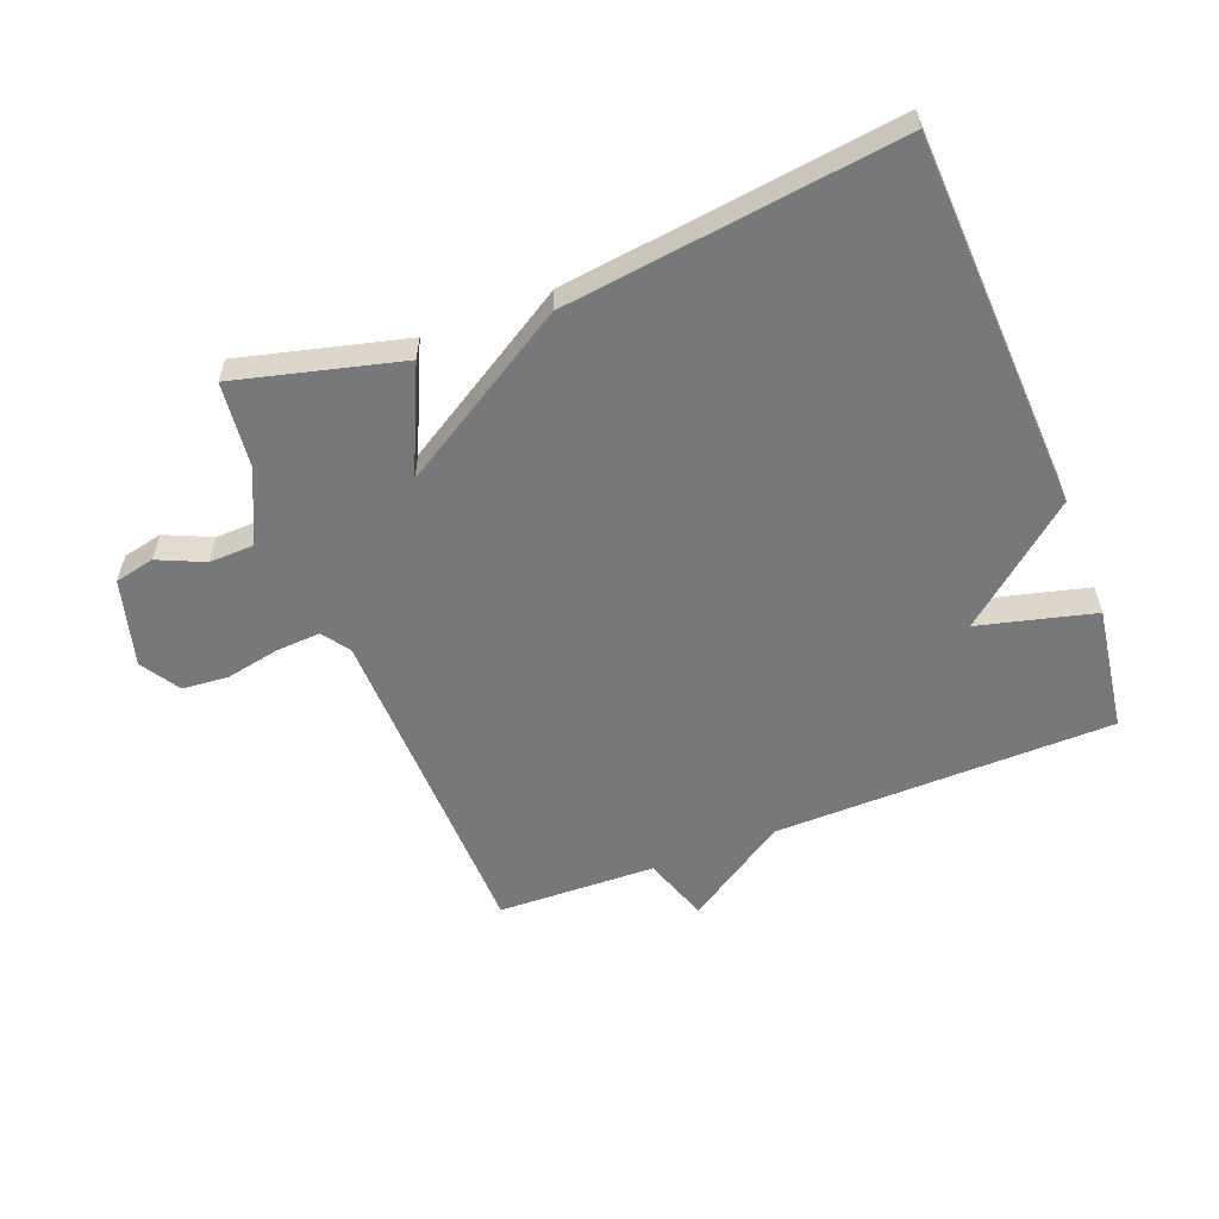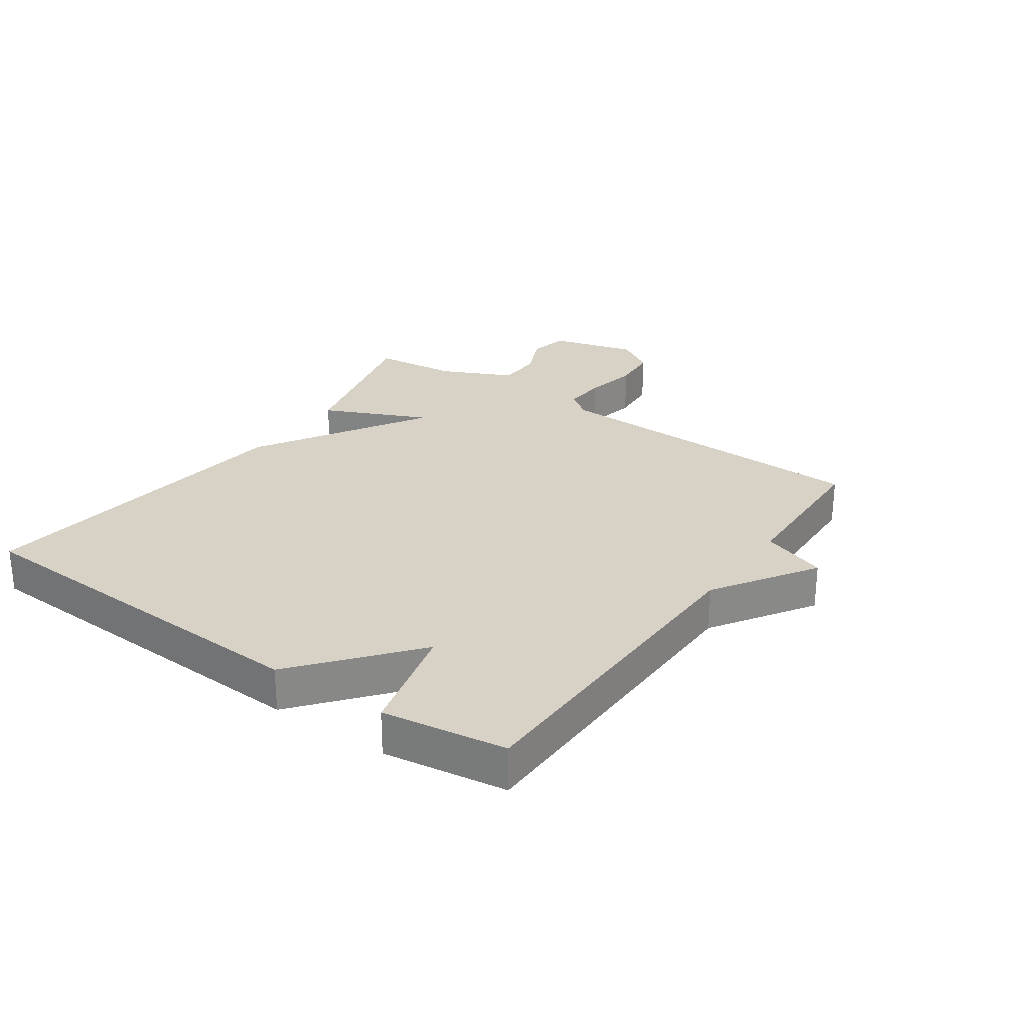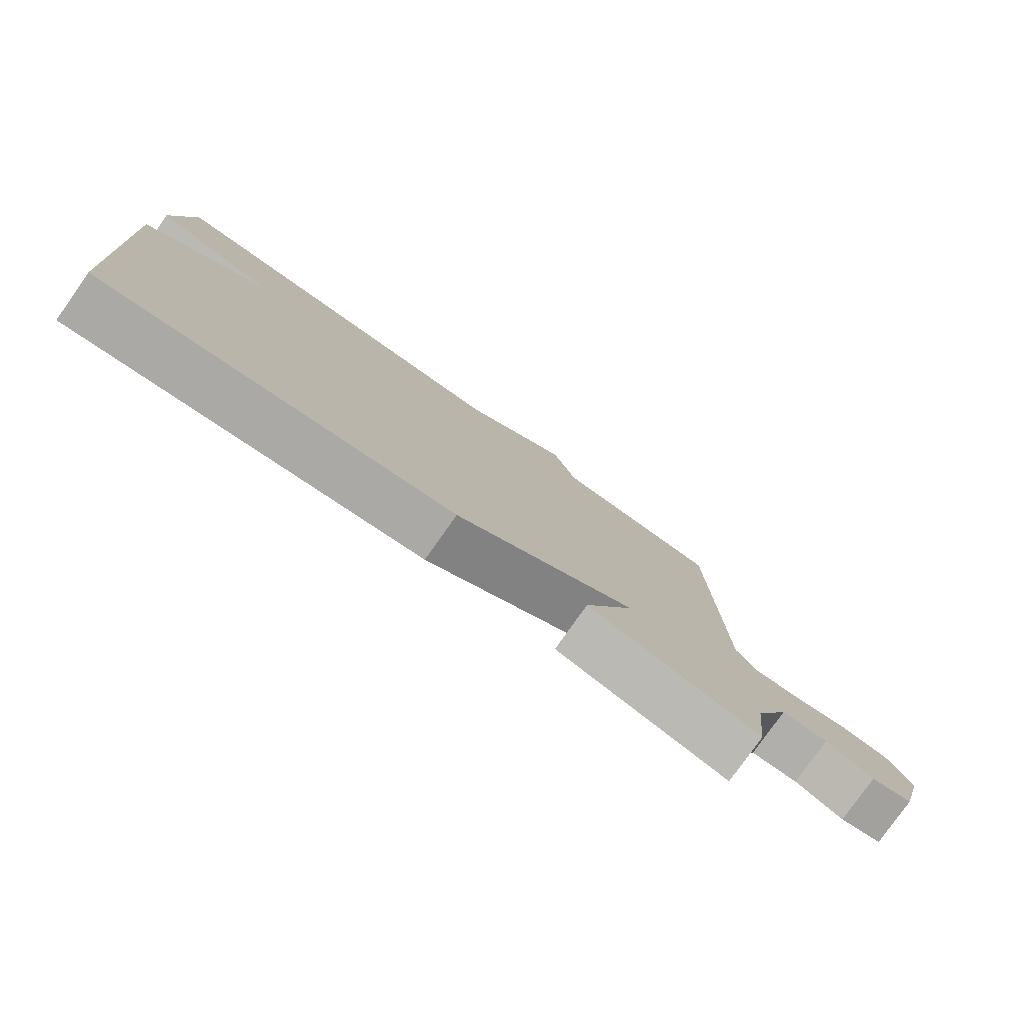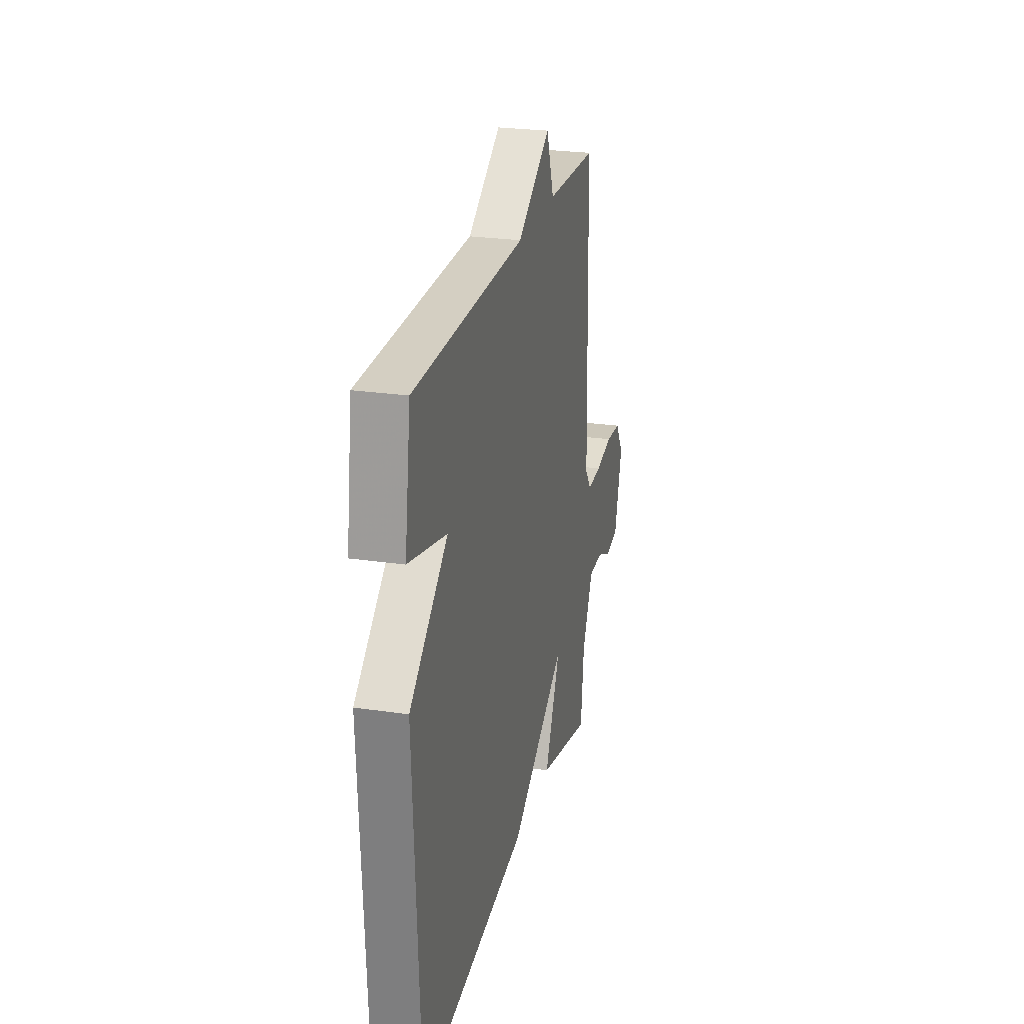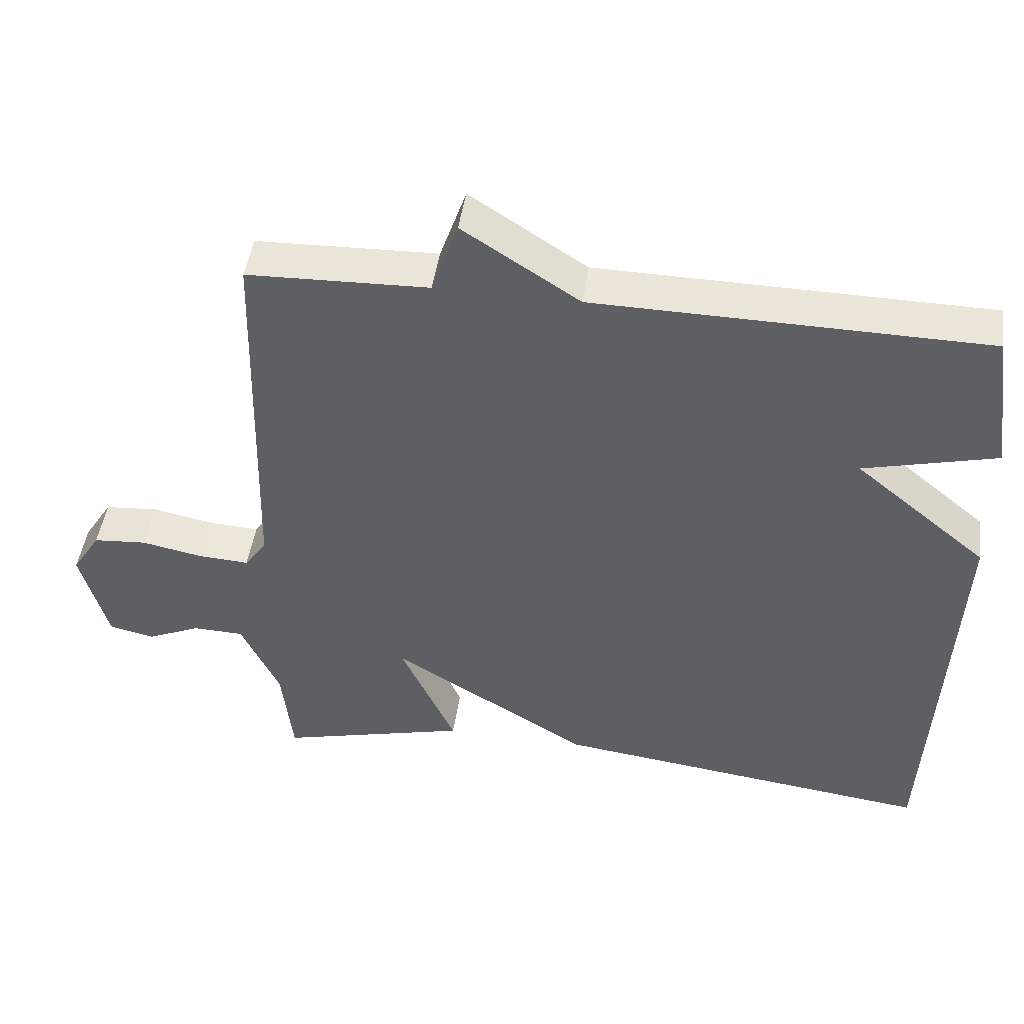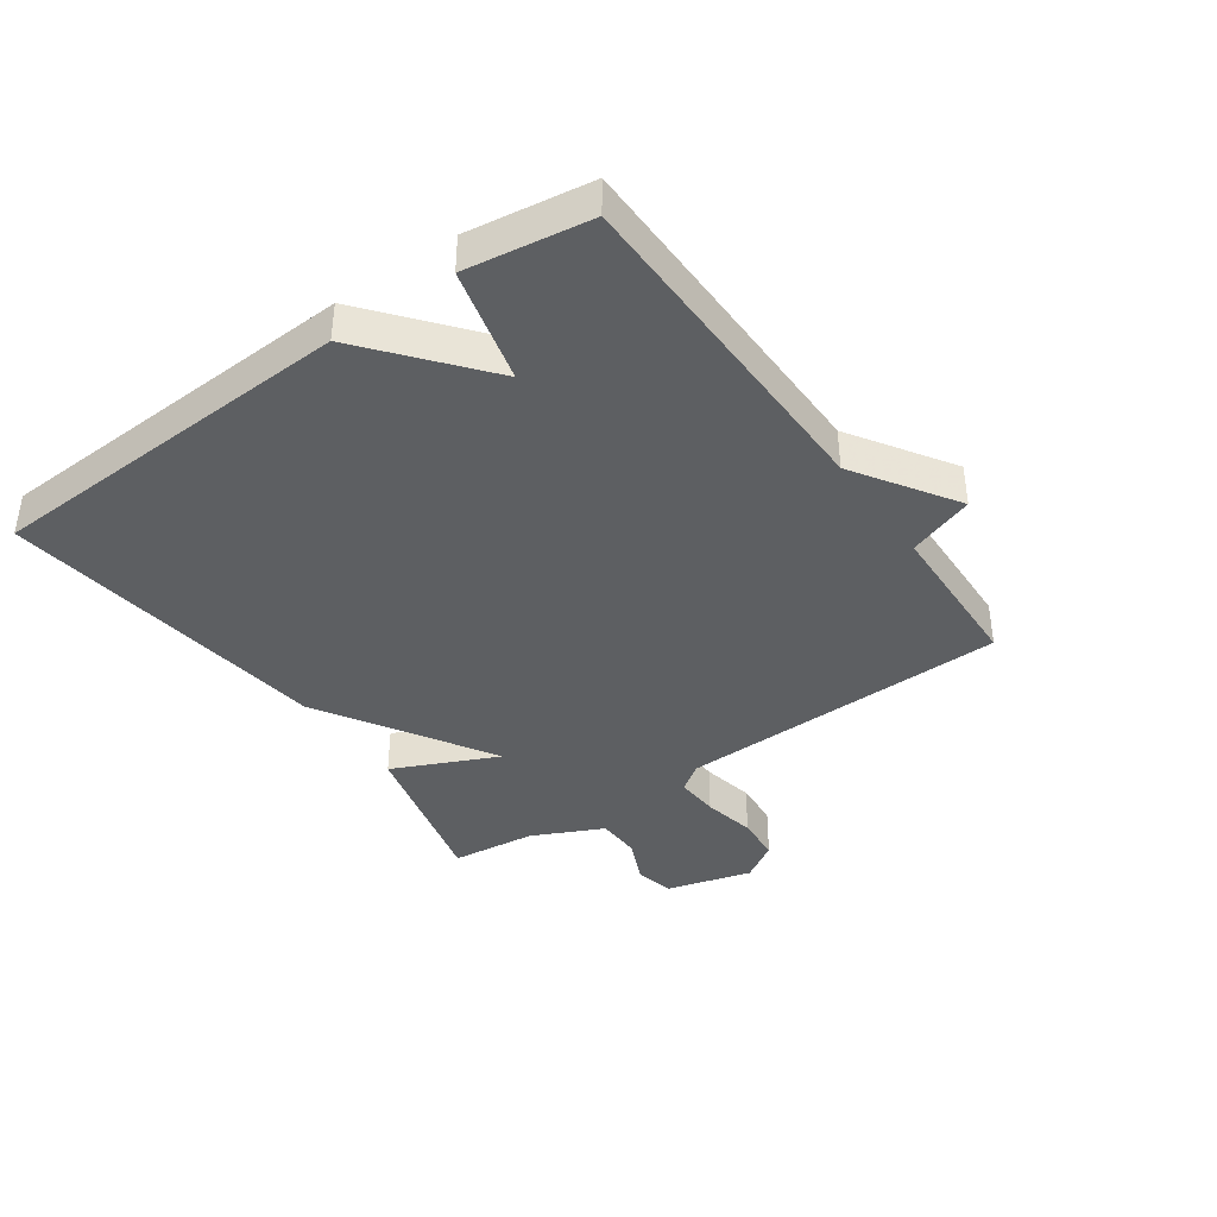
<metadata>
{"format":"obj","ext":"obj","renderer":"f3d","projection":"perspective","resolution":1024,"background":"white","views":[{"elev":-57.4,"azim":-158.8,"up":"+Y"},{"elev":27.2,"azim":-55.1,"up":"+Y"},{"elev":-79.0,"azim":-35.2,"up":"+Z"},{"elev":25.1,"azim":-76.5,"up":"+Z"},{"elev":46.6,"azim":-171.9,"up":"+Z"},{"elev":-39.5,"azim":-54.9,"up":"+Y"}]}
</metadata>
<code>
v 0.5 0.07 0.5
v 0.514 0.07 -0.034
v 0.545 0.07 -0.078
v 0.616 0.07 -0.074
v 0.702 0.07 -0.057
v 0.777 0.07 -0.063
v 0.817 0.07 -0.126
v 0.779 0.07 -0.265
v 0.715 0.07 -0.279
v 0.641 0.07 -0.246
v 0.569 0.07 -0.248
v 0.515 0.07 -0.363
v 0.5 0.07 -0.5
v 0.235 0.07 -0.433
v 0.312 0.07 -0.264
v 0.035 0.07 -0.433
v -0.5 0.07 -0.5
v -0.529 0.07 0.1
v -0.343 0.07 0.253
v -0.529 0.07 0.3
v -0.5 0.07 0.5
v 0.046 0.07 0.508
v 0.209 0.07 0.614
v 0.246 0.07 0.508
v 0.5 0 0.5
v 0.514 0 -0.034
v 0.545 0 -0.078
v 0.616 0 -0.074
v 0.702 0 -0.057
v 0.777 0 -0.063
v 0.817 0 -0.126
v 0.779 0 -0.265
v 0.715 0 -0.279
v 0.641 0 -0.246
v 0.569 0 -0.248
v 0.515 0 -0.363
v 0.5 0 -0.5
v 0.235 0 -0.433
v 0.312 0 -0.264
v 0.035 0 -0.433
v -0.5 0 -0.5
v -0.529 0 0.1
v -0.343 0 0.253
v -0.529 0 0.3
v -0.5 0 0.5
v 0.046 0 0.508
v 0.209 0 0.614
v 0.246 0 0.508
f 22 23 24
f 22 24 1
f 21 22 1
f 20 21 1
f 19 20 1
f 19 1 2
f 18 19 2
f 17 18 2
f 16 17 2
f 15 16 2
f 15 2 3
f 14 15 3
f 13 14 3
f 12 13 3
f 11 12 3 4
f 5 6 7
f 4 5 7
f 11 4 7
f 10 11 7
f 7 8 9 10
f 48 47 46
f 25 48 46
f 25 46 45
f 25 45 44
f 25 44 43
f 26 25 43
f 26 43 42
f 26 42 41
f 26 41 40
f 26 40 39
f 27 26 39
f 27 39 38
f 27 38 37
f 27 37 36
f 28 27 36 35
f 31 30 29
f 31 29 28
f 31 28 35
f 31 35 34
f 34 33 32 31
f 1 25 26 2
f 2 26 27 3
f 3 27 28 4
f 4 28 29 5
f 5 29 30 6
f 6 30 31 7
f 7 31 32 8
f 8 32 33 9
f 9 33 34 10
f 10 34 35 11
f 11 35 36 12
f 12 36 37 13
f 13 37 38 14
f 14 38 39 15
f 15 39 40 16
f 16 40 41 17
f 17 41 42 18
f 18 42 43 19
f 19 43 44 20
f 20 44 45 21
f 21 45 46 22
f 22 46 47 23
f 23 47 48 24
f 24 48 25 1

</code>
